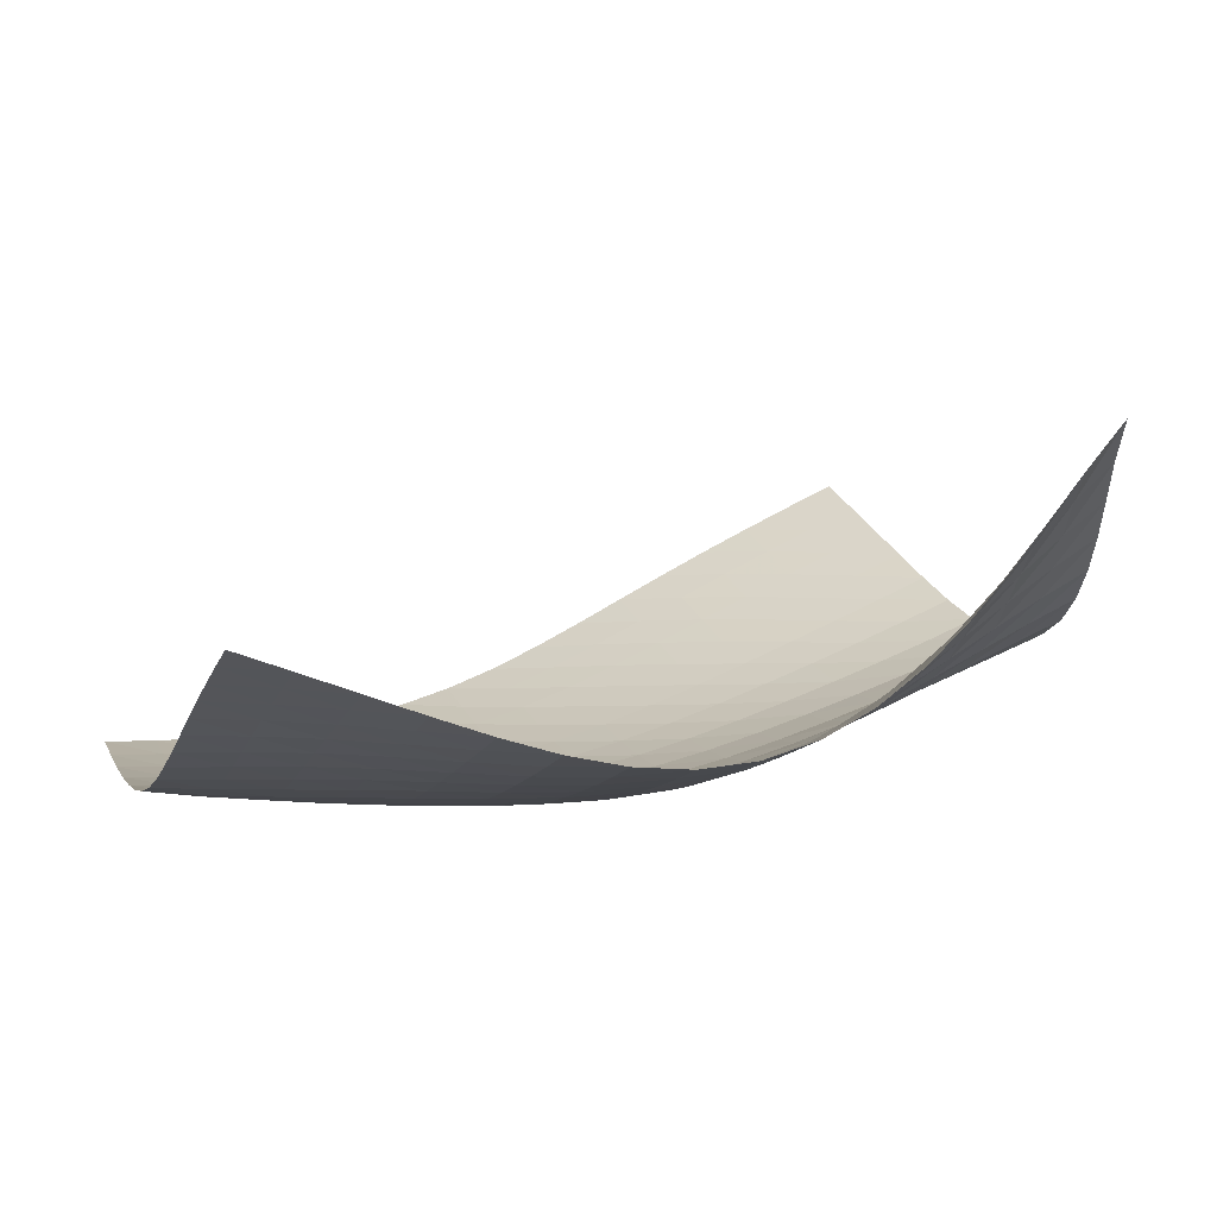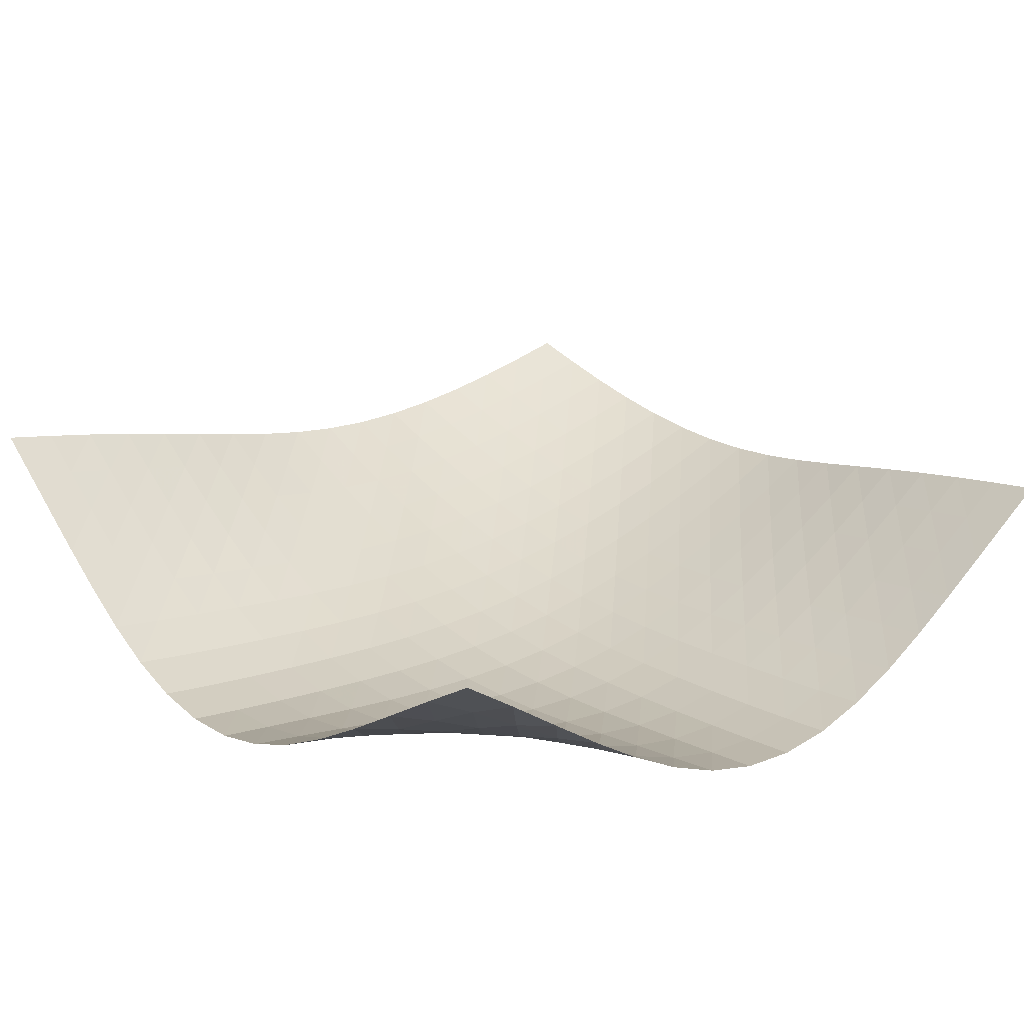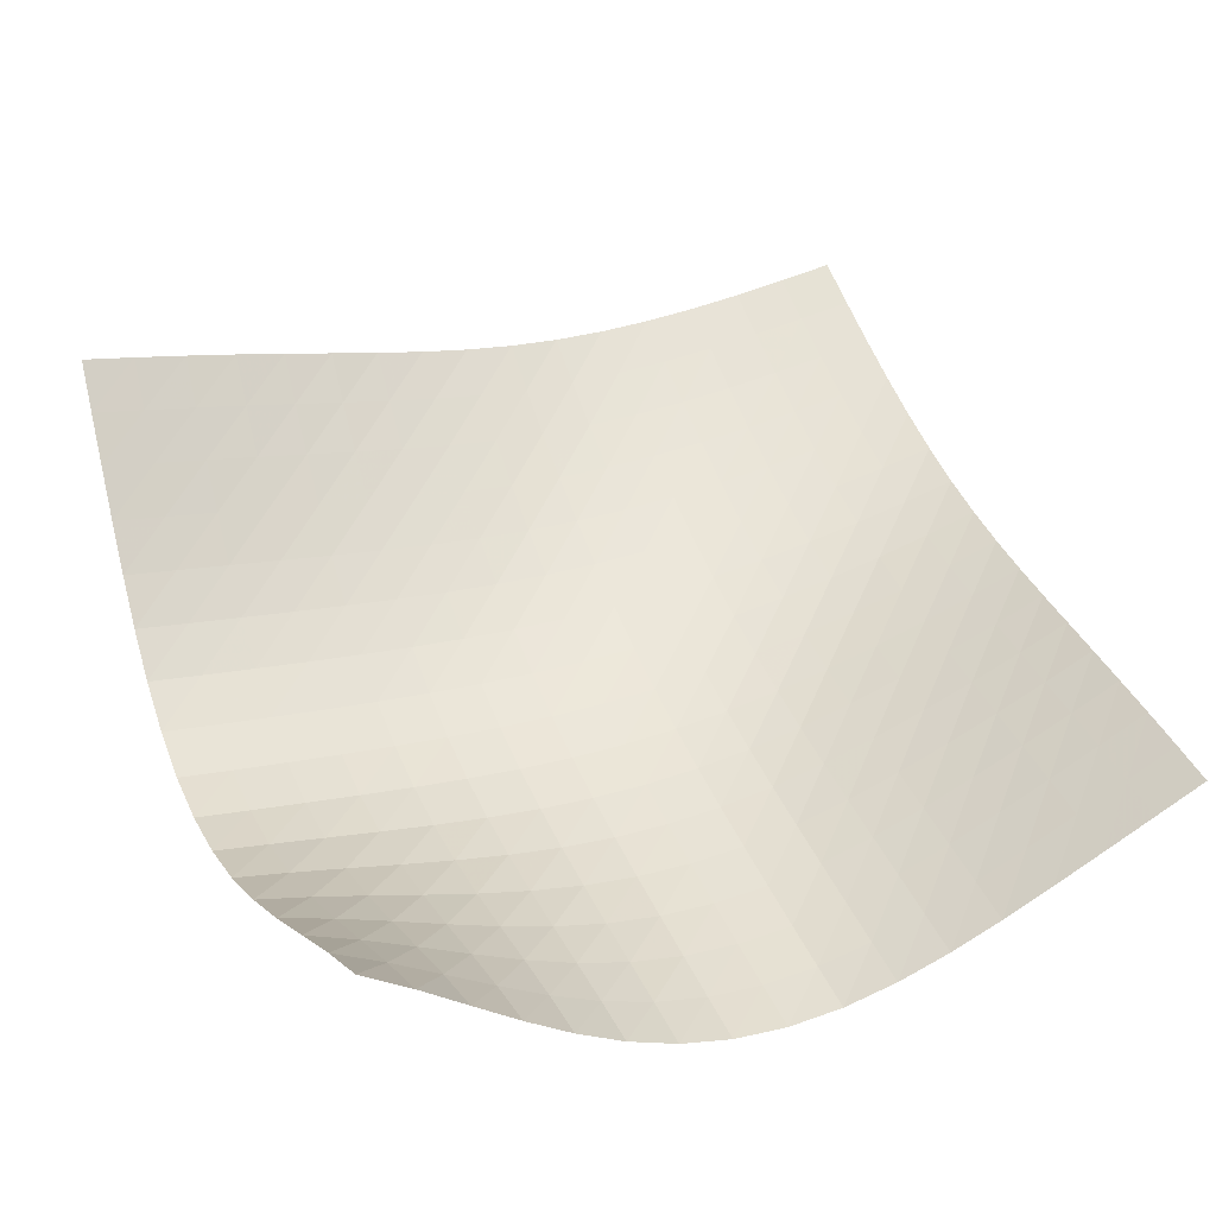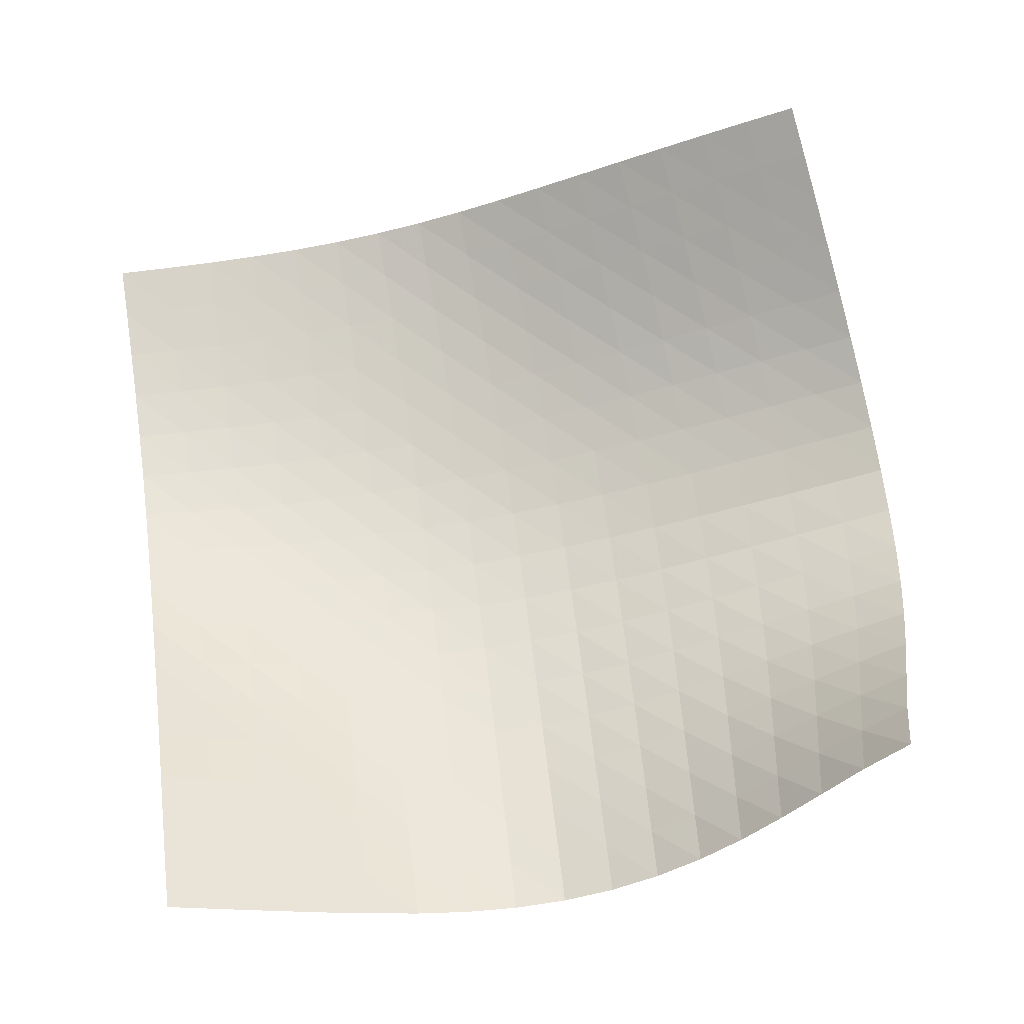
<metadata>
{"format":"obj","ext":"obj","renderer":"f3d","projection":"perspective","resolution":1024,"background":"white","views":[{"elev":9.7,"azim":73.2,"up":"+Y"},{"elev":39.3,"azim":139.6,"up":"+Y"},{"elev":59.6,"azim":158.7,"up":"+Y"},{"elev":74.3,"azim":81.8,"up":"+Y"}]}
</metadata>
<code>
v -6.503 -0.01246 6.503
v -5.961 -2.254 17.98
v -17.98 -2.254 5.961
v -18.14 -5.909 18.14
v -17.23 -2.531 5.849
v -16.47 -2.813 5.739
v -15.71 -3.097 5.632
v -14.95 -3.369 5.53
v -14.17 -3.61 5.441
v -13.39 -3.788 5.371
v -12.59 -3.866 5.33
v -11.79 -3.812 5.328
v -11.01 -3.613 5.368
v -10.27 -3.282 5.45
v -9.588 -2.849 5.571
v -8.95 -2.346 5.727
v -8.344 -1.8 5.911
v -7.751 -1.228 6.115
v -7.147 -0.6362 6.322
v -6.322 -0.6362 7.147
v -6.115 -1.228 7.751
v -5.911 -1.8 8.344
v -5.727 -2.346 8.95
v -5.571 -2.849 9.588
v -5.45 -3.282 10.27
v -5.368 -3.613 11.01
v -5.328 -3.812 11.79
v -5.33 -3.866 12.59
v -5.371 -3.788 13.39
v -5.441 -3.61 14.17
v -5.53 -3.369 14.95
v -5.632 -3.097 15.71
v -5.739 -2.813 16.47
v -5.849 -2.531 17.23
v -6.704 -2.589 18
v -7.445 -2.932 18.01
v -8.183 -3.285 18.02
v -8.913 -3.65 18.03
v -9.636 -4.024 18.05
v -10.36 -4.397 18.07
v -11.08 -4.757 18.09
v -11.81 -5.086 18.11
v -12.56 -5.371 18.12
v -13.33 -5.599 18.12
v -14.12 -5.767 18.13
v -14.91 -5.878 18.13
v -15.71 -5.938 18.14
v -16.52 -5.958 18.14
v -17.33 -5.945 18.14
v -18.14 -5.945 17.33
v -18.14 -5.958 16.52
v -18.14 -5.938 15.71
v -18.13 -5.878 14.91
v -18.13 -5.767 14.12
v -18.12 -5.599 13.33
v -18.12 -5.371 12.56
v -18.11 -5.086 11.81
v -18.09 -4.757 11.08
v -18.07 -4.397 10.36
v -18.05 -4.024 9.636
v -18.03 -3.65 8.913
v -18.02 -3.285 8.183
v -18.01 -2.932 7.445
v -18 -2.589 6.704
v -6.979 -1.127 6.979
v -7.613 -1.654 6.8
v -8.238 -2.18 6.622
v -8.872 -2.689 6.459
v -9.531 -3.161 6.318
v -10.23 -3.571 6.208
v -10.98 -3.889 6.131
v -11.76 -4.086 6.093
v -12.57 -4.148 6.093
v -13.38 -4.082 6.129
v -14.17 -3.916 6.195
v -14.95 -3.686 6.28
v -15.72 -3.421 6.378
v -16.48 -3.143 6.483
v -17.24 -2.864 6.592
v -6.8 -1.654 7.613
v -7.465 -2.116 7.465
v -8.123 -2.591 7.317
v -8.787 -3.055 7.179
v -9.472 -3.489 7.059
v -10.19 -3.868 6.963
v -10.95 -4.163 6.897
v -11.74 -4.35 6.863
v -12.55 -4.414 6.863
v -13.36 -4.359 6.895
v -14.16 -4.209 6.955
v -14.95 -3.993 7.035
v -15.72 -3.741 7.127
v -16.49 -3.474 7.228
v -17.25 -3.202 7.335
v -6.622 -2.18 8.238
v -7.317 -2.591 8.123
v -8.006 -3.014 8.006
v -8.7 -3.432 7.896
v -9.411 -3.823 7.798
v -10.15 -4.165 7.72
v -10.92 -4.434 7.666
v -11.71 -4.606 7.638
v -12.53 -4.669 7.639
v -13.34 -4.625 7.667
v -14.15 -4.492 7.72
v -14.94 -4.295 7.792
v -15.72 -4.061 7.878
v -16.49 -3.808 7.973
v -17.26 -3.548 8.074
v -6.459 -2.689 8.872
v -7.179 -3.055 8.787
v -7.896 -3.432 8.7
v -8.617 -3.802 8.617
v -9.352 -4.15 8.543
v -10.11 -4.454 8.483
v -10.89 -4.695 8.44
v -11.69 -4.852 8.419
v -12.51 -4.914 8.42
v -13.32 -4.881 8.444
v -14.13 -4.768 8.489
v -14.93 -4.593 8.552
v -15.72 -4.381 8.628
v -16.49 -4.147 8.714
v -17.27 -3.902 8.809
v -6.318 -3.161 9.531
v -7.059 -3.489 9.472
v -7.798 -3.823 9.411
v -8.543 -4.15 9.352
v -9.298 -4.456 9.298
v -10.07 -4.725 9.254
v -10.86 -4.939 9.223
v -11.67 -5.082 9.206
v -12.49 -5.144 9.207
v -13.31 -5.125 9.226
v -14.12 -5.034 9.262
v -14.92 -4.886 9.315
v -15.72 -4.699 9.379
v -16.5 -4.488 9.455
v -17.28 -4.261 9.54
v -6.208 -3.571 10.23
v -6.963 -3.868 10.19
v -7.72 -4.165 10.15
v -8.483 -4.454 10.11
v -9.254 -4.725 10.07
v -10.04 -4.963 10.04
v -10.84 -5.155 10.01
v -11.65 -5.288 10
v -12.47 -5.354 10
v -13.29 -5.35 10.01
v -14.1 -5.283 10.04
v -14.91 -5.164 10.08
v -15.71 -5.006 10.13
v -16.51 -4.822 10.2
v -17.29 -4.617 10.27
v -6.131 -3.889 10.98
v -6.897 -4.163 10.95
v -7.666 -4.434 10.92
v -8.44 -4.695 10.89
v -9.223 -4.939 10.86
v -10.01 -5.155 10.84
v -10.82 -5.333 10.82
v -11.63 -5.461 10.81
v -12.45 -5.534 10.8
v -13.27 -5.548 10.81
v -14.09 -5.506 10.83
v -14.91 -5.417 10.86
v -15.71 -5.29 10.9
v -16.51 -5.135 10.95
v -17.31 -4.957 11.01
v -6.093 -4.086 11.76
v -6.863 -4.35 11.74
v -7.638 -4.606 11.71
v -8.419 -4.852 11.69
v -9.206 -5.082 11.67
v -10 -5.288 11.65
v -10.81 -5.461 11.63
v -11.62 -5.593 11.62
v -12.44 -5.676 11.61
v -13.26 -5.709 11.62
v -14.08 -5.693 11.63
v -14.9 -5.634 11.65
v -15.71 -5.539 11.68
v -16.52 -5.414 11.71
v -17.31 -5.263 11.76
v -6.093 -4.148 12.57
v -6.863 -4.414 12.55
v -7.639 -4.669 12.53
v -8.42 -4.914 12.51
v -9.207 -5.144 12.49
v -10 -5.354 12.47
v -10.8 -5.534 12.45
v -11.61 -5.676 12.44
v -12.43 -5.775 12.43
v -13.25 -5.829 12.43
v -14.07 -5.838 12.43
v -14.89 -5.806 12.45
v -15.71 -5.741 12.46
v -16.52 -5.645 12.49
v -17.32 -5.521 12.52
v -6.129 -4.082 13.38
v -6.895 -4.359 13.36
v -7.667 -4.625 13.34
v -8.444 -4.881 13.32
v -9.226 -5.125 13.31
v -10.01 -5.35 13.29
v -10.81 -5.548 13.27
v -11.62 -5.709 13.26
v -12.43 -5.829 13.25
v -13.25 -5.904 13.25
v -14.07 -5.937 13.25
v -14.88 -5.931 13.25
v -15.7 -5.891 13.27
v -16.51 -5.822 13.28
v -17.32 -5.724 13.3
v -6.195 -3.916 14.17
v -6.955 -4.209 14.16
v -7.72 -4.492 14.15
v -8.489 -4.768 14.13
v -9.262 -5.034 14.12
v -10.04 -5.283 14.1
v -10.83 -5.506 14.09
v -11.63 -5.693 14.08
v -12.43 -5.838 14.07
v -13.25 -5.937 14.07
v -14.06 -5.993 14.06
v -14.88 -6.01 14.07
v -15.7 -5.992 14.07
v -16.51 -5.944 14.08
v -17.32 -5.868 14.1
v -6.28 -3.686 14.95
v -7.035 -3.993 14.95
v -7.792 -4.295 14.94
v -8.552 -4.593 14.93
v -9.315 -4.886 14.92
v -10.08 -5.164 14.91
v -10.86 -5.417 14.91
v -11.65 -5.634 14.9
v -12.45 -5.806 14.89
v -13.25 -5.931 14.88
v -14.07 -6.01 14.88
v -14.88 -6.046 14.88
v -15.7 -6.047 14.89
v -16.51 -6.016 14.89
v -17.32 -5.959 14.9
v -6.378 -3.421 15.72
v -7.127 -3.741 15.72
v -7.878 -4.061 15.72
v -8.628 -4.381 15.72
v -9.379 -4.699 15.72
v -10.13 -5.006 15.71
v -10.9 -5.29 15.71
v -11.68 -5.539 15.71
v -12.46 -5.741 15.71
v -13.27 -5.891 15.7
v -14.07 -5.992 15.7
v -14.89 -6.047 15.7
v -15.7 -6.063 15.7
v -16.51 -6.046 15.7
v -17.33 -6.003 15.71
v -6.483 -3.143 16.48
v -7.228 -3.474 16.49
v -7.973 -3.808 16.49
v -8.714 -4.147 16.49
v -9.455 -4.488 16.5
v -10.2 -4.822 16.51
v -10.95 -5.135 16.51
v -11.71 -5.414 16.52
v -12.49 -5.645 16.52
v -13.28 -5.822 16.51
v -14.08 -5.944 16.51
v -14.89 -6.016 16.51
v -15.7 -6.046 16.51
v -16.52 -6.042 16.52
v -17.33 -6.01 16.52
v -6.592 -2.864 17.24
v -7.335 -3.202 17.25
v -8.074 -3.548 17.26
v -8.809 -3.902 17.27
v -9.54 -4.261 17.28
v -10.27 -4.617 17.29
v -11.01 -4.957 17.31
v -11.76 -5.263 17.31
v -12.52 -5.521 17.32
v -13.3 -5.724 17.32
v -14.1 -5.868 17.32
v -14.9 -5.959 17.32
v -15.71 -6.003 17.33
v -16.52 -6.01 17.33
v -17.33 -5.988 17.33
f 289 49 4
f 289 4 50
f 5 79 64
f 5 64 3
f 79 94 63
f 79 63 64
f 94 109 62
f 94 62 63
f 109 124 61
f 109 61 62
f 124 139 60
f 124 60 61
f 139 154 59
f 139 59 60
f 154 169 58
f 154 58 59
f 169 184 57
f 169 57 58
f 184 199 56
f 184 56 57
f 199 214 55
f 199 55 56
f 214 229 54
f 214 54 55
f 229 244 53
f 229 53 54
f 244 259 52
f 244 52 53
f 259 274 51
f 259 51 52
f 274 289 50
f 274 50 51
f 1 20 65
f 1 65 19
f 19 65 66
f 19 66 18
f 18 66 67
f 18 67 17
f 17 67 68
f 17 68 16
f 16 68 69
f 16 69 15
f 15 69 70
f 15 70 14
f 14 70 71
f 14 71 13
f 13 71 72
f 13 72 12
f 12 72 73
f 12 73 11
f 11 73 74
f 11 74 10
f 10 74 75
f 10 75 9
f 9 75 76
f 9 76 8
f 8 76 77
f 8 77 7
f 7 77 78
f 7 78 6
f 6 78 79
f 6 79 5
f 20 21 80
f 20 80 65
f 65 80 81
f 65 81 66
f 66 81 82
f 66 82 67
f 67 82 83
f 67 83 68
f 68 83 84
f 68 84 69
f 69 84 85
f 69 85 70
f 70 85 86
f 70 86 71
f 71 86 87
f 71 87 72
f 72 87 88
f 72 88 73
f 73 88 89
f 73 89 74
f 74 89 90
f 74 90 75
f 75 90 91
f 75 91 76
f 76 91 92
f 76 92 77
f 77 92 93
f 77 93 78
f 78 93 94
f 78 94 79
f 21 22 95
f 21 95 80
f 80 95 96
f 80 96 81
f 81 96 97
f 81 97 82
f 82 97 98
f 82 98 83
f 83 98 99
f 83 99 84
f 84 99 100
f 84 100 85
f 85 100 101
f 85 101 86
f 86 101 102
f 86 102 87
f 87 102 103
f 87 103 88
f 88 103 104
f 88 104 89
f 89 104 105
f 89 105 90
f 90 105 106
f 90 106 91
f 91 106 107
f 91 107 92
f 92 107 108
f 92 108 93
f 93 108 109
f 93 109 94
f 22 23 110
f 22 110 95
f 95 110 111
f 95 111 96
f 96 111 112
f 96 112 97
f 97 112 113
f 97 113 98
f 98 113 114
f 98 114 99
f 99 114 115
f 99 115 100
f 100 115 116
f 100 116 101
f 101 116 117
f 101 117 102
f 102 117 118
f 102 118 103
f 103 118 119
f 103 119 104
f 104 119 120
f 104 120 105
f 105 120 121
f 105 121 106
f 106 121 122
f 106 122 107
f 107 122 123
f 107 123 108
f 108 123 124
f 108 124 109
f 23 24 125
f 23 125 110
f 110 125 126
f 110 126 111
f 111 126 127
f 111 127 112
f 112 127 128
f 112 128 113
f 113 128 129
f 113 129 114
f 114 129 130
f 114 130 115
f 115 130 131
f 115 131 116
f 116 131 132
f 116 132 117
f 117 132 133
f 117 133 118
f 118 133 134
f 118 134 119
f 119 134 135
f 119 135 120
f 120 135 136
f 120 136 121
f 121 136 137
f 121 137 122
f 122 137 138
f 122 138 123
f 123 138 139
f 123 139 124
f 24 25 140
f 24 140 125
f 125 140 141
f 125 141 126
f 126 141 142
f 126 142 127
f 127 142 143
f 127 143 128
f 128 143 144
f 128 144 129
f 129 144 145
f 129 145 130
f 130 145 146
f 130 146 131
f 131 146 147
f 131 147 132
f 132 147 148
f 132 148 133
f 133 148 149
f 133 149 134
f 134 149 150
f 134 150 135
f 135 150 151
f 135 151 136
f 136 151 152
f 136 152 137
f 137 152 153
f 137 153 138
f 138 153 154
f 138 154 139
f 25 26 155
f 25 155 140
f 140 155 156
f 140 156 141
f 141 156 157
f 141 157 142
f 142 157 158
f 142 158 143
f 143 158 159
f 143 159 144
f 144 159 160
f 144 160 145
f 145 160 161
f 145 161 146
f 146 161 162
f 146 162 147
f 147 162 163
f 147 163 148
f 148 163 164
f 148 164 149
f 149 164 165
f 149 165 150
f 150 165 166
f 150 166 151
f 151 166 167
f 151 167 152
f 152 167 168
f 152 168 153
f 153 168 169
f 153 169 154
f 26 27 170
f 26 170 155
f 155 170 171
f 155 171 156
f 156 171 172
f 156 172 157
f 157 172 173
f 157 173 158
f 158 173 174
f 158 174 159
f 159 174 175
f 159 175 160
f 160 175 176
f 160 176 161
f 161 176 177
f 161 177 162
f 162 177 178
f 162 178 163
f 163 178 179
f 163 179 164
f 164 179 180
f 164 180 165
f 165 180 181
f 165 181 166
f 166 181 182
f 166 182 167
f 167 182 183
f 167 183 168
f 168 183 184
f 168 184 169
f 27 28 185
f 27 185 170
f 170 185 186
f 170 186 171
f 171 186 187
f 171 187 172
f 172 187 188
f 172 188 173
f 173 188 189
f 173 189 174
f 174 189 190
f 174 190 175
f 175 190 191
f 175 191 176
f 176 191 192
f 176 192 177
f 177 192 193
f 177 193 178
f 178 193 194
f 178 194 179
f 179 194 195
f 179 195 180
f 180 195 196
f 180 196 181
f 181 196 197
f 181 197 182
f 182 197 198
f 182 198 183
f 183 198 199
f 183 199 184
f 28 29 200
f 28 200 185
f 185 200 201
f 185 201 186
f 186 201 202
f 186 202 187
f 187 202 203
f 187 203 188
f 188 203 204
f 188 204 189
f 189 204 205
f 189 205 190
f 190 205 206
f 190 206 191
f 191 206 207
f 191 207 192
f 192 207 208
f 192 208 193
f 193 208 209
f 193 209 194
f 194 209 210
f 194 210 195
f 195 210 211
f 195 211 196
f 196 211 212
f 196 212 197
f 197 212 213
f 197 213 198
f 198 213 214
f 198 214 199
f 29 30 215
f 29 215 200
f 200 215 216
f 200 216 201
f 201 216 217
f 201 217 202
f 202 217 218
f 202 218 203
f 203 218 219
f 203 219 204
f 204 219 220
f 204 220 205
f 205 220 221
f 205 221 206
f 206 221 222
f 206 222 207
f 207 222 223
f 207 223 208
f 208 223 224
f 208 224 209
f 209 224 225
f 209 225 210
f 210 225 226
f 210 226 211
f 211 226 227
f 211 227 212
f 212 227 228
f 212 228 213
f 213 228 229
f 213 229 214
f 30 31 230
f 30 230 215
f 215 230 231
f 215 231 216
f 216 231 232
f 216 232 217
f 217 232 233
f 217 233 218
f 218 233 234
f 218 234 219
f 219 234 235
f 219 235 220
f 220 235 236
f 220 236 221
f 221 236 237
f 221 237 222
f 222 237 238
f 222 238 223
f 223 238 239
f 223 239 224
f 224 239 240
f 224 240 225
f 225 240 241
f 225 241 226
f 226 241 242
f 226 242 227
f 227 242 243
f 227 243 228
f 228 243 244
f 228 244 229
f 31 32 245
f 31 245 230
f 230 245 246
f 230 246 231
f 231 246 247
f 231 247 232
f 232 247 248
f 232 248 233
f 233 248 249
f 233 249 234
f 234 249 250
f 234 250 235
f 235 250 251
f 235 251 236
f 236 251 252
f 236 252 237
f 237 252 253
f 237 253 238
f 238 253 254
f 238 254 239
f 239 254 255
f 239 255 240
f 240 255 256
f 240 256 241
f 241 256 257
f 241 257 242
f 242 257 258
f 242 258 243
f 243 258 259
f 243 259 244
f 32 33 260
f 32 260 245
f 245 260 261
f 245 261 246
f 246 261 262
f 246 262 247
f 247 262 263
f 247 263 248
f 248 263 264
f 248 264 249
f 249 264 265
f 249 265 250
f 250 265 266
f 250 266 251
f 251 266 267
f 251 267 252
f 252 267 268
f 252 268 253
f 253 268 269
f 253 269 254
f 254 269 270
f 254 270 255
f 255 270 271
f 255 271 256
f 256 271 272
f 256 272 257
f 257 272 273
f 257 273 258
f 258 273 274
f 258 274 259
f 33 34 275
f 33 275 260
f 260 275 276
f 260 276 261
f 261 276 277
f 261 277 262
f 262 277 278
f 262 278 263
f 263 278 279
f 263 279 264
f 264 279 280
f 264 280 265
f 265 280 281
f 265 281 266
f 266 281 282
f 266 282 267
f 267 282 283
f 267 283 268
f 268 283 284
f 268 284 269
f 269 284 285
f 269 285 270
f 270 285 286
f 270 286 271
f 271 286 287
f 271 287 272
f 272 287 288
f 272 288 273
f 273 288 289
f 273 289 274
f 34 2 35
f 34 35 275
f 275 35 36
f 275 36 276
f 276 36 37
f 276 37 277
f 277 37 38
f 277 38 278
f 278 38 39
f 278 39 279
f 279 39 40
f 279 40 280
f 280 40 41
f 280 41 281
f 281 41 42
f 281 42 282
f 282 42 43
f 282 43 283
f 283 43 44
f 283 44 284
f 284 44 45
f 284 45 285
f 285 45 46
f 285 46 286
f 286 46 47
f 286 47 287
f 287 47 48
f 287 48 288
f 288 48 49
f 288 49 289

</code>
